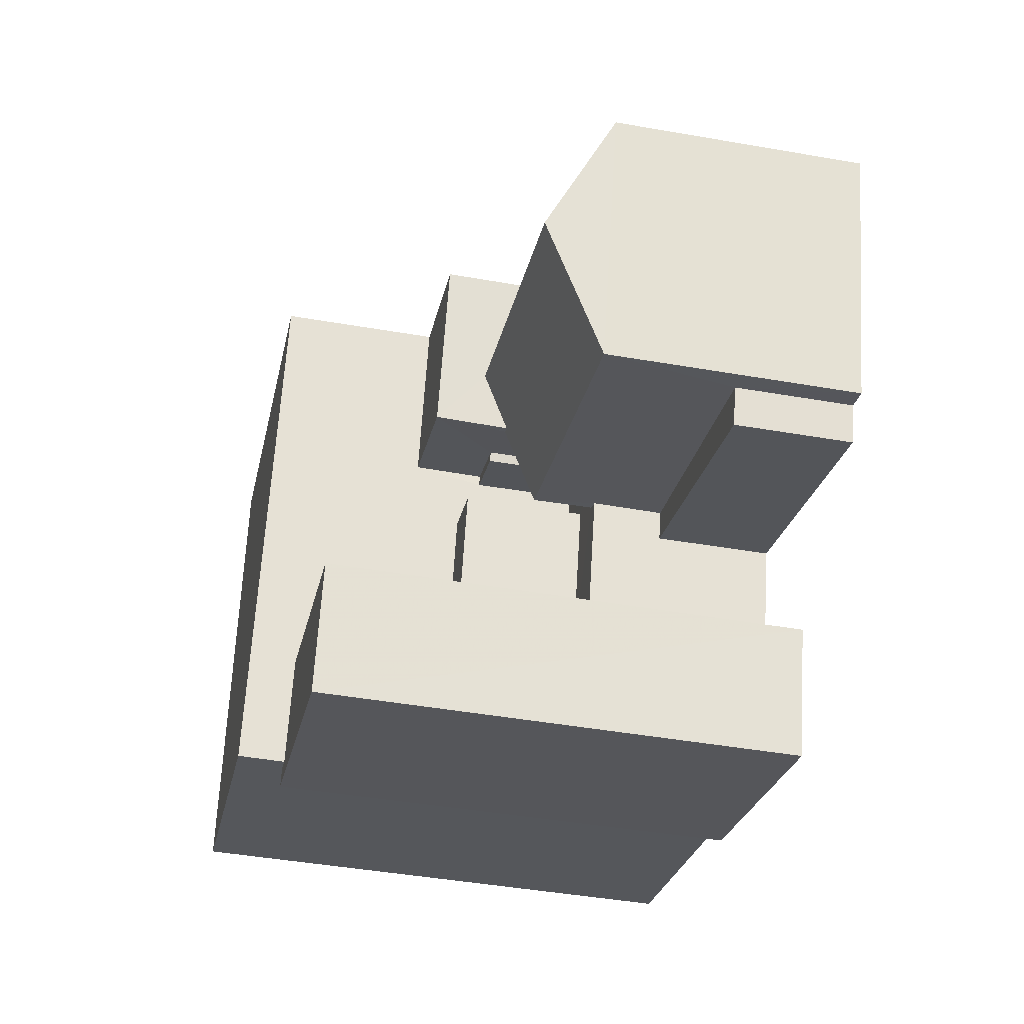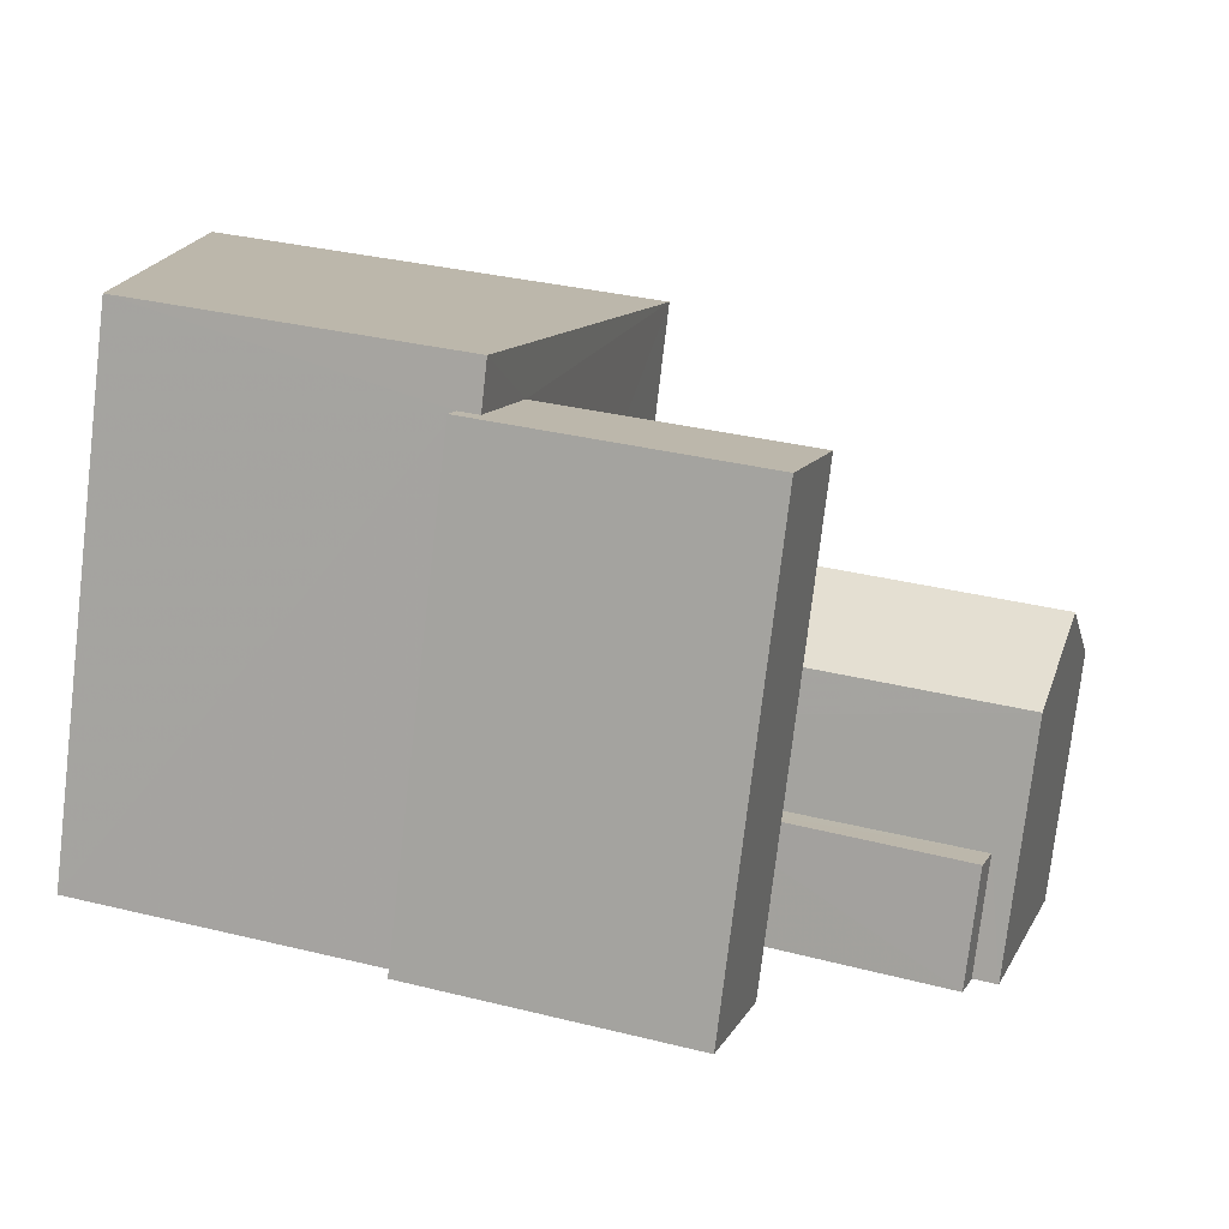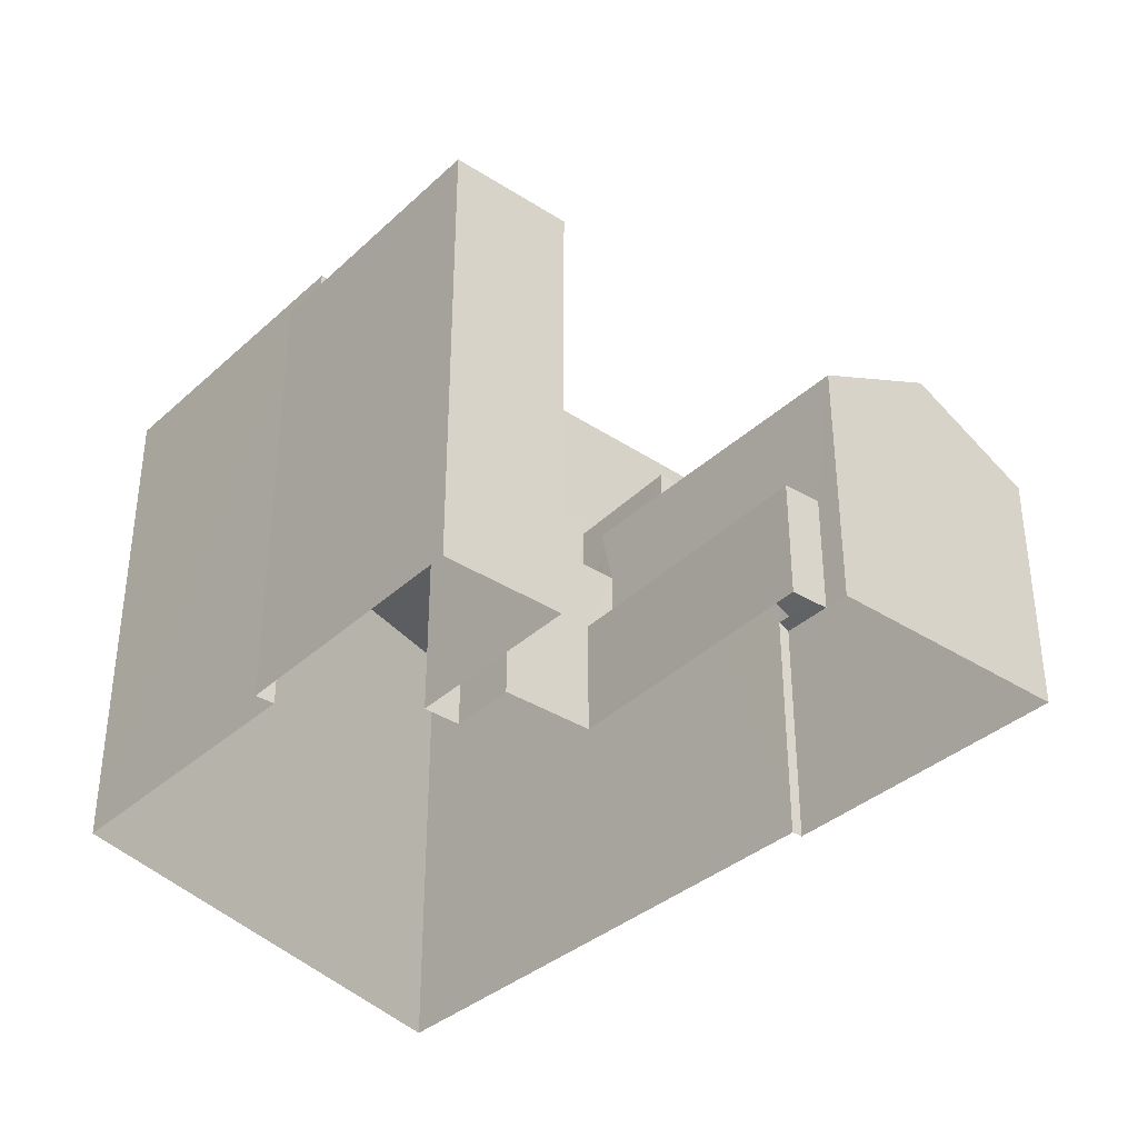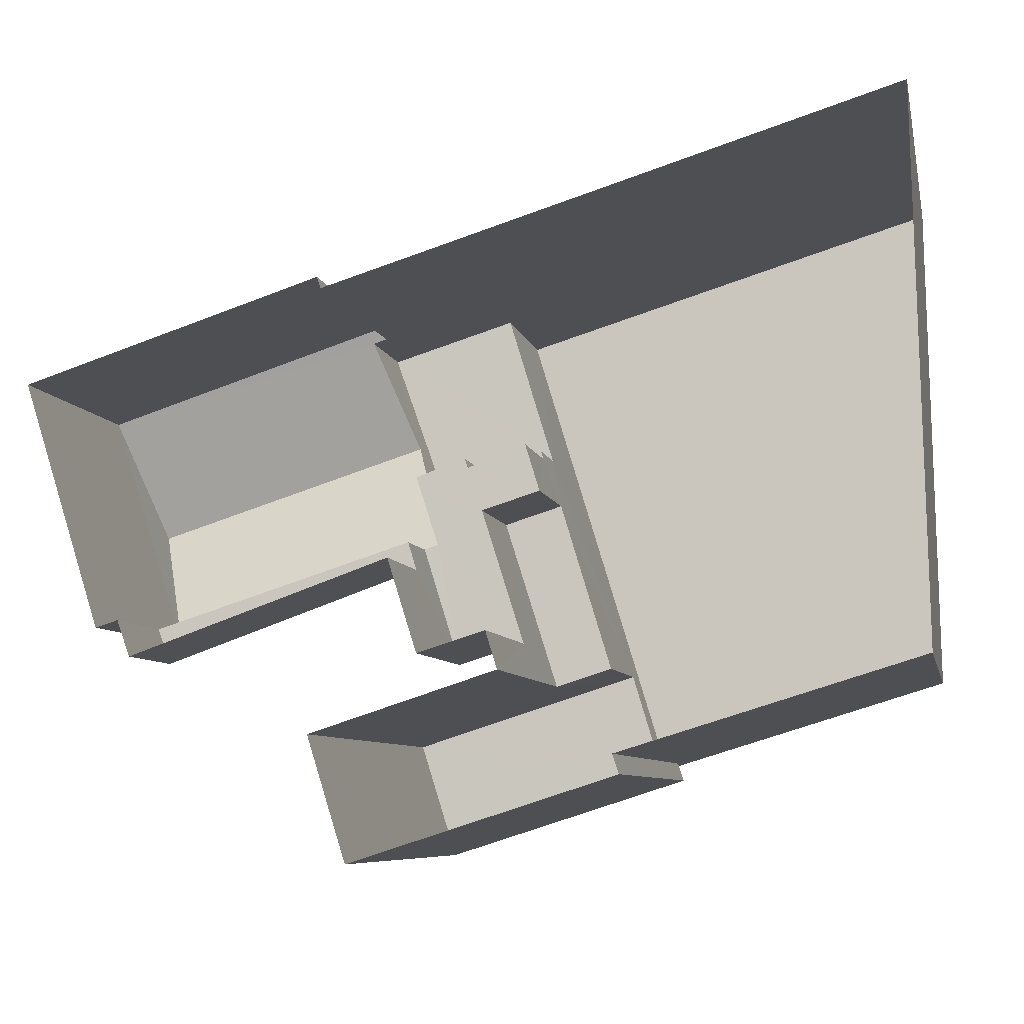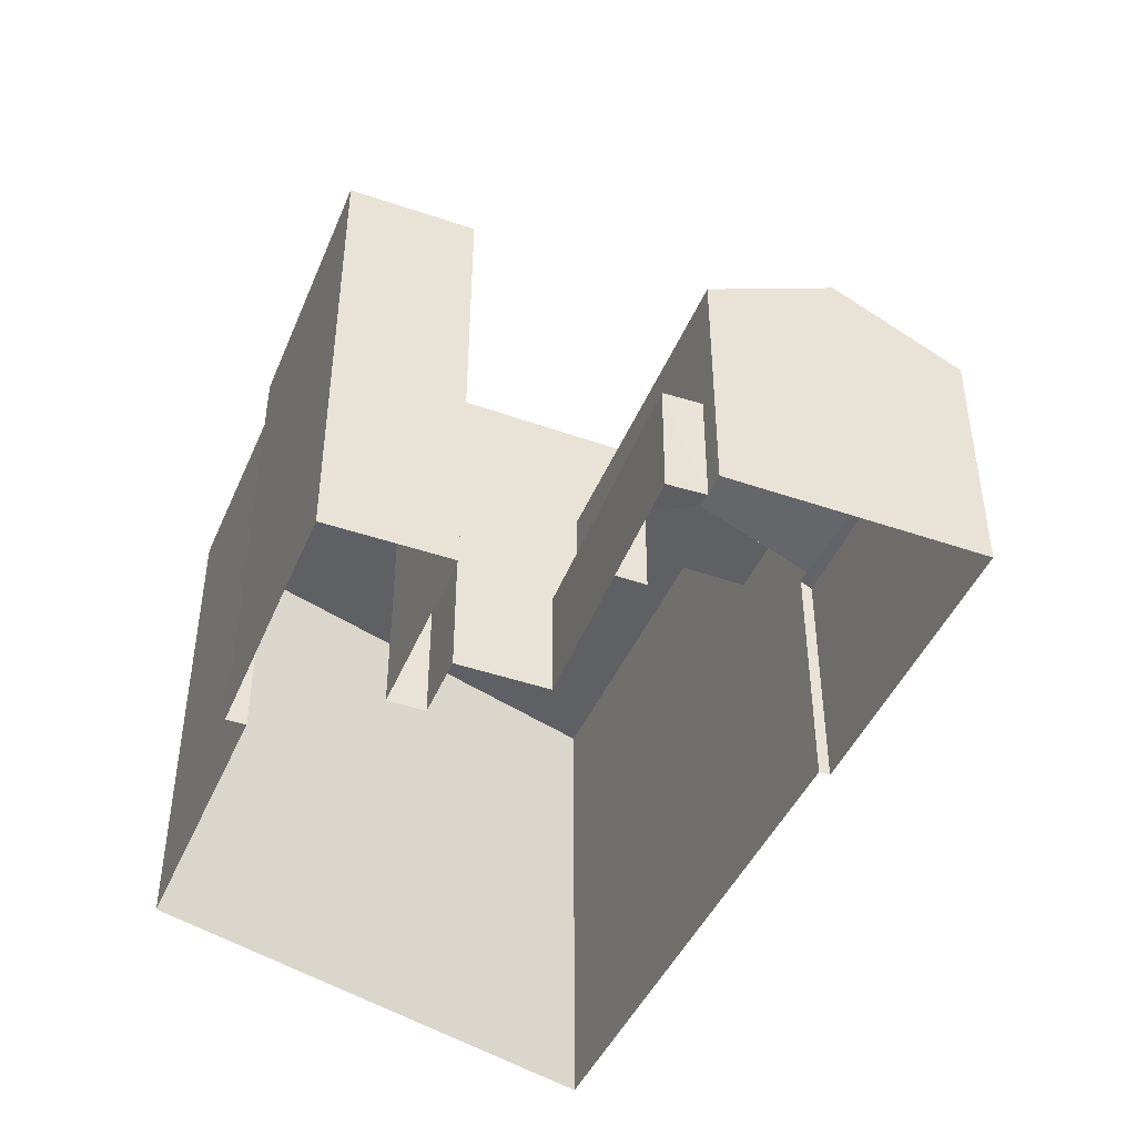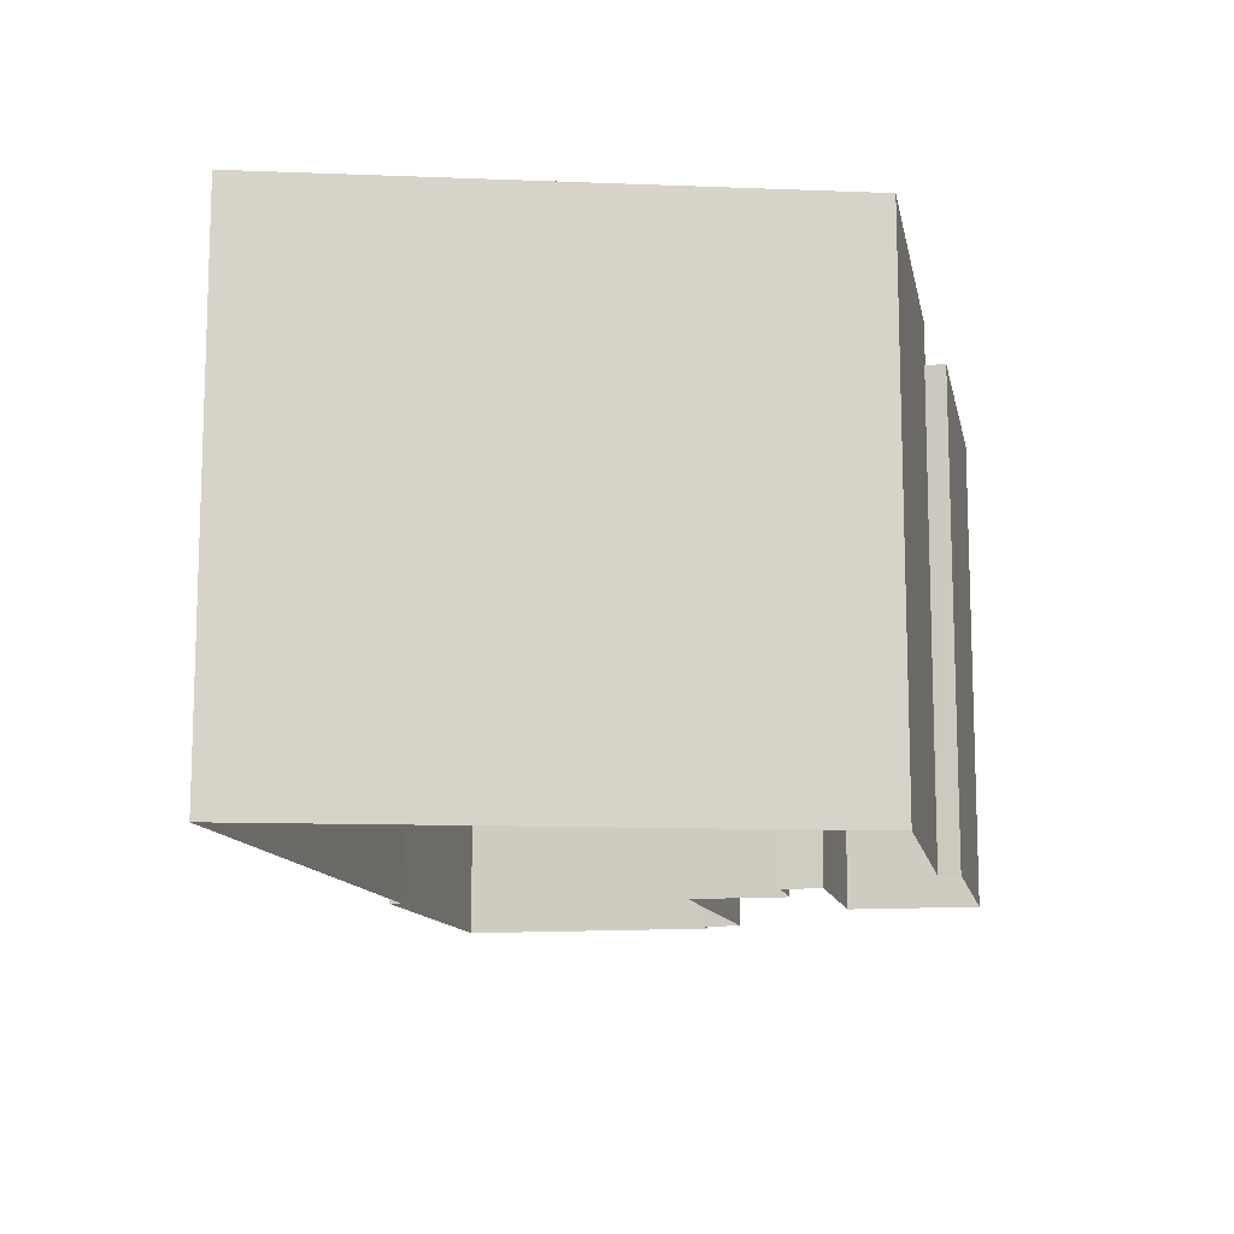
<metadata>
{"format":"obj","ext":"obj","renderer":"f3d","projection":"perspective","resolution":1024,"background":"white","views":[{"elev":-43.2,"azim":78.3,"up":"+Y"},{"elev":-76.7,"azim":-6.7,"up":"+Y"},{"elev":-36.2,"azim":32.3,"up":"+Z"},{"elev":-7.5,"azim":-168.3,"up":"+Y"},{"elev":-44.5,"azim":50.5,"up":"+Z"},{"elev":-12.1,"azim":-96.5,"up":"+Z"}]}
</metadata>
<code>
v -2.252e+05 -1.275e+05 13.38
v -2.252e+05 -1.275e+05 13.38
v -2.252e+05 -1.275e+05 13.37
v -2.252e+05 -1.275e+05 13.38
v -2.252e+05 -1.275e+05 13.38
v -2.252e+05 -1.275e+05 13.38
v -2.252e+05 -1.275e+05 13.38
v -2.252e+05 -1.275e+05 13.37
v -2.252e+05 -1.275e+05 13.37
v -2.252e+05 -1.275e+05 13.37
v -2.252e+05 -1.275e+05 13.37
v -2.252e+05 -1.275e+05 13.37
v -2.252e+05 -1.275e+05 13.38
v -2.252e+05 -1.275e+05 13.37
v -2.252e+05 -1.275e+05 13.37
v -2.252e+05 -1.275e+05 13.38
v -2.252e+05 -1.275e+05 22.16
v -2.252e+05 -1.275e+05 22.16
v -2.252e+05 -1.275e+05 22.16
v -2.252e+05 -1.275e+05 22.16
v -2.252e+05 -1.275e+05 26.02
v -2.252e+05 -1.275e+05 26.02
v -2.252e+05 -1.275e+05 26.03
v -2.252e+05 -1.275e+05 26.02
v -2.252e+05 -1.275e+05 24.86
v -2.252e+05 -1.275e+05 24.86
v -2.252e+05 -1.275e+05 24.86
v -2.252e+05 -1.275e+05 24.86
v -2.252e+05 -1.275e+05 24.86
v -2.252e+05 -1.275e+05 24.86
v -2.252e+05 -1.275e+05 17.95
v -2.252e+05 -1.275e+05 17.95
v -2.252e+05 -1.275e+05 17.95
v -2.252e+05 -1.275e+05 17.95
v -2.252e+05 -1.275e+05 17.95
v -2.252e+05 -1.275e+05 17.95
v -2.252e+05 -1.275e+05 17.95
v -2.252e+05 -1.275e+05 17.95
v -2.252e+05 -1.275e+05 17.95
v -2.252e+05 -1.275e+05 17.95
v -2.252e+05 -1.275e+05 20.46
v -2.252e+05 -1.275e+05 20.46
v -2.252e+05 -1.275e+05 20.46
v -2.252e+05 -1.275e+05 20.46
v -2.252e+05 -1.275e+05 21
v -2.252e+05 -1.275e+05 21
v -2.252e+05 -1.275e+05 19.59
v -2.252e+05 -1.275e+05 19.44
v -2.252e+05 -1.275e+05 19.45
v -2.252e+05 -1.275e+05 19.59
v -2.252e+05 -1.275e+05 16.21
v -2.252e+05 -1.275e+05 16.21
v -2.252e+05 -1.275e+05 16.21
v -2.252e+05 -1.275e+05 16.21
v -2.252e+05 -1.275e+05 20.33
v -2.252e+05 -1.275e+05 19.45
v -2.252e+05 -1.275e+05 19.45
v -2.252e+05 -1.275e+05 20.33
v -2.252e+05 -1.275e+05 20.97
v -2.252e+05 -1.275e+05 20.97
v -2.252e+05 -1.275e+05 20.97
v -2.252e+05 -1.275e+05 20.97
f 1 2 3
f 4 5 6
f 1 5 2
f 7 4 6
f 8 9 10
f 1 3 8
f 11 12 10
f 7 6 13
f 14 15 12
f 16 1 15
f 6 5 1
f 12 8 10
f 1 8 15
f 15 8 12
f 17 18 19
f 20 17 19
f 21 22 23
f 24 21 23
f 25 26 27
f 27 26 28
f 25 29 26
f 28 26 30
f 31 32 33
f 34 33 35
f 36 37 38
f 32 37 33
f 39 36 38
f 40 36 39
f 35 37 36
f 33 37 35
f 41 42 43
f 41 44 42
f 45 46 47
f 46 48 47
f 47 49 50
f 47 48 49
f 51 52 53
f 54 51 53
f 46 55 56
f 56 55 57
f 46 45 55
f 57 55 58
f 59 60 61
f 59 62 60
f 12 52 14
f 12 53 52
f 37 61 60
f 37 32 61
f 13 62 25
f 25 62 29
f 13 6 62
f 29 62 59
f 22 20 3
f 3 20 8
f 22 21 20
f 47 50 19
f 8 20 50
f 50 20 19
f 18 45 19
f 19 45 47
f 55 45 18
f 2 30 23
f 23 30 24
f 2 5 30
f 24 30 26
f 42 32 31
f 59 61 29
f 61 32 42
f 17 20 21
f 24 26 29
f 42 44 17
f 24 29 21
f 61 17 29
f 61 42 17
f 29 17 21
f 28 4 7
f 27 28 7
f 6 38 62
f 62 38 60
f 6 1 38
f 60 38 37
f 16 51 39
f 39 51 40
f 16 15 51
f 40 51 54
f 8 49 9
f 8 50 49
f 12 11 53
f 11 56 53
f 54 53 40
f 40 56 57
f 40 57 36
f 53 56 40
f 17 41 18
f 55 18 58
f 17 44 41
f 35 58 34
f 58 41 34
f 18 41 58
f 5 4 28
f 30 5 28
f 51 14 52
f 51 15 14
f 49 10 9
f 49 48 10
f 42 33 43
f 42 31 33
f 27 7 13
f 25 27 13
f 23 3 2
f 23 22 3
f 38 16 39
f 38 1 16
f 34 43 33
f 34 41 43
f 57 58 35
f 36 57 35
f 11 10 56
f 56 48 46
f 56 10 48

</code>
